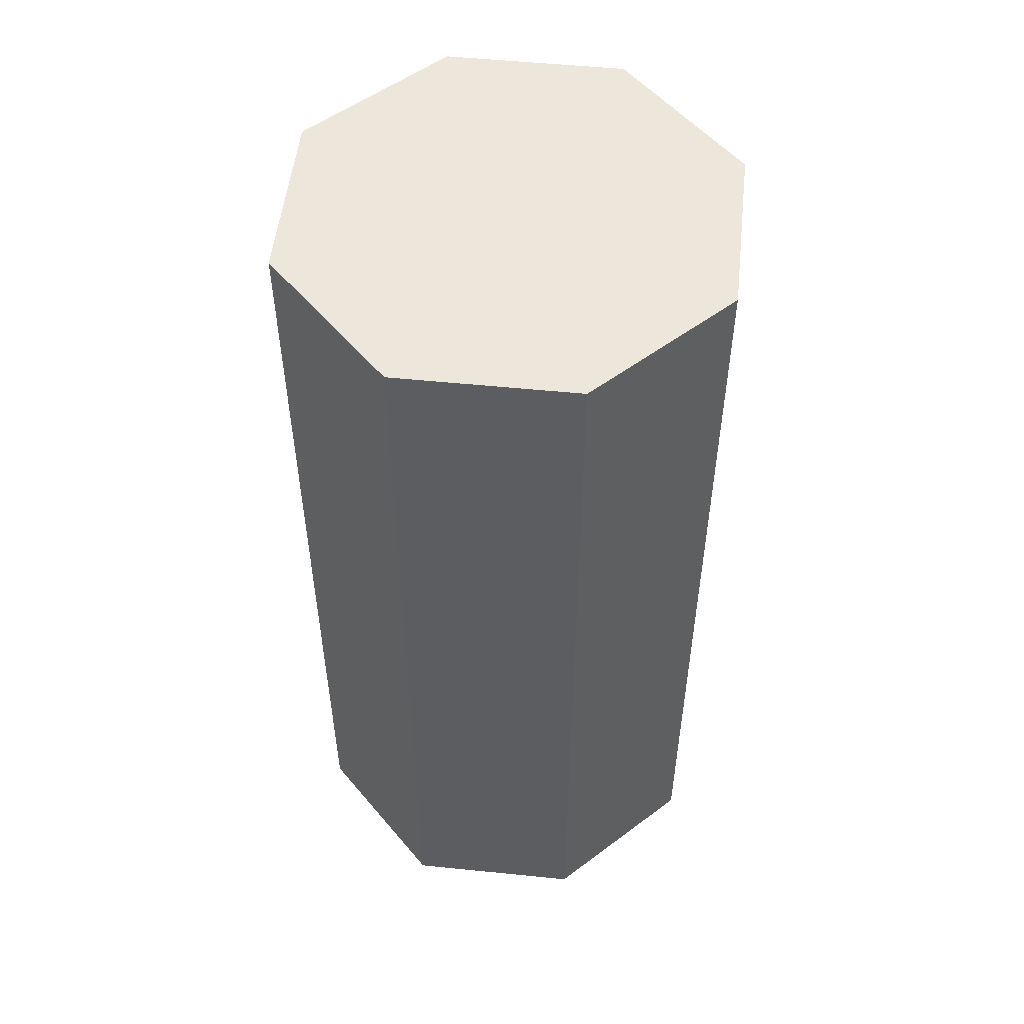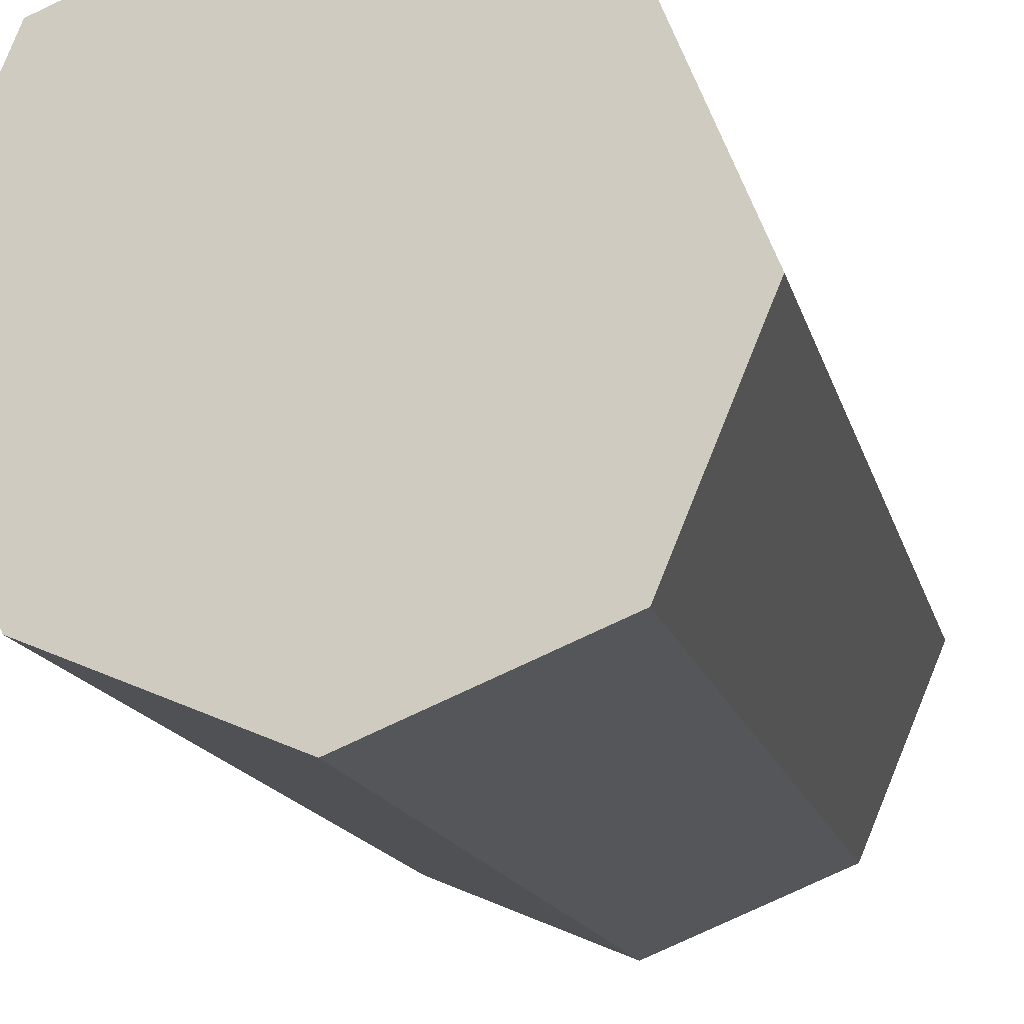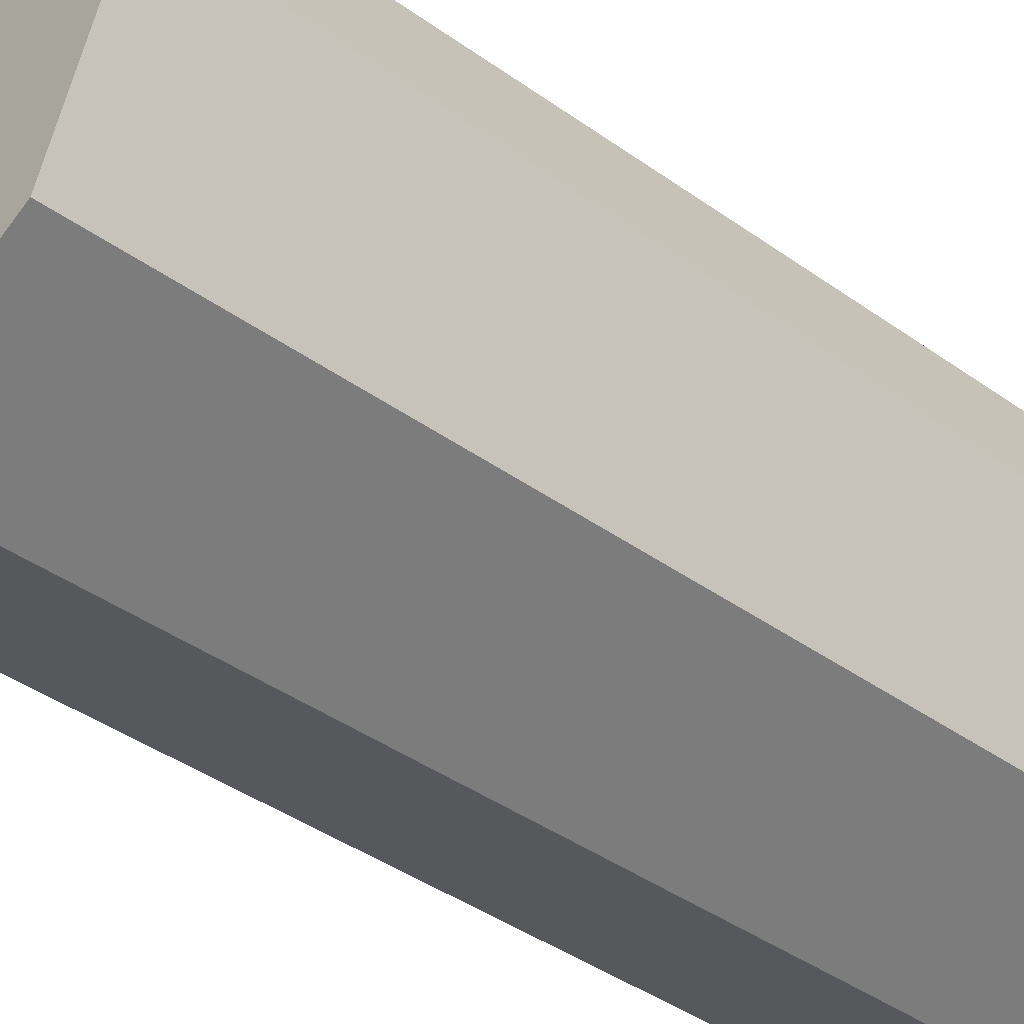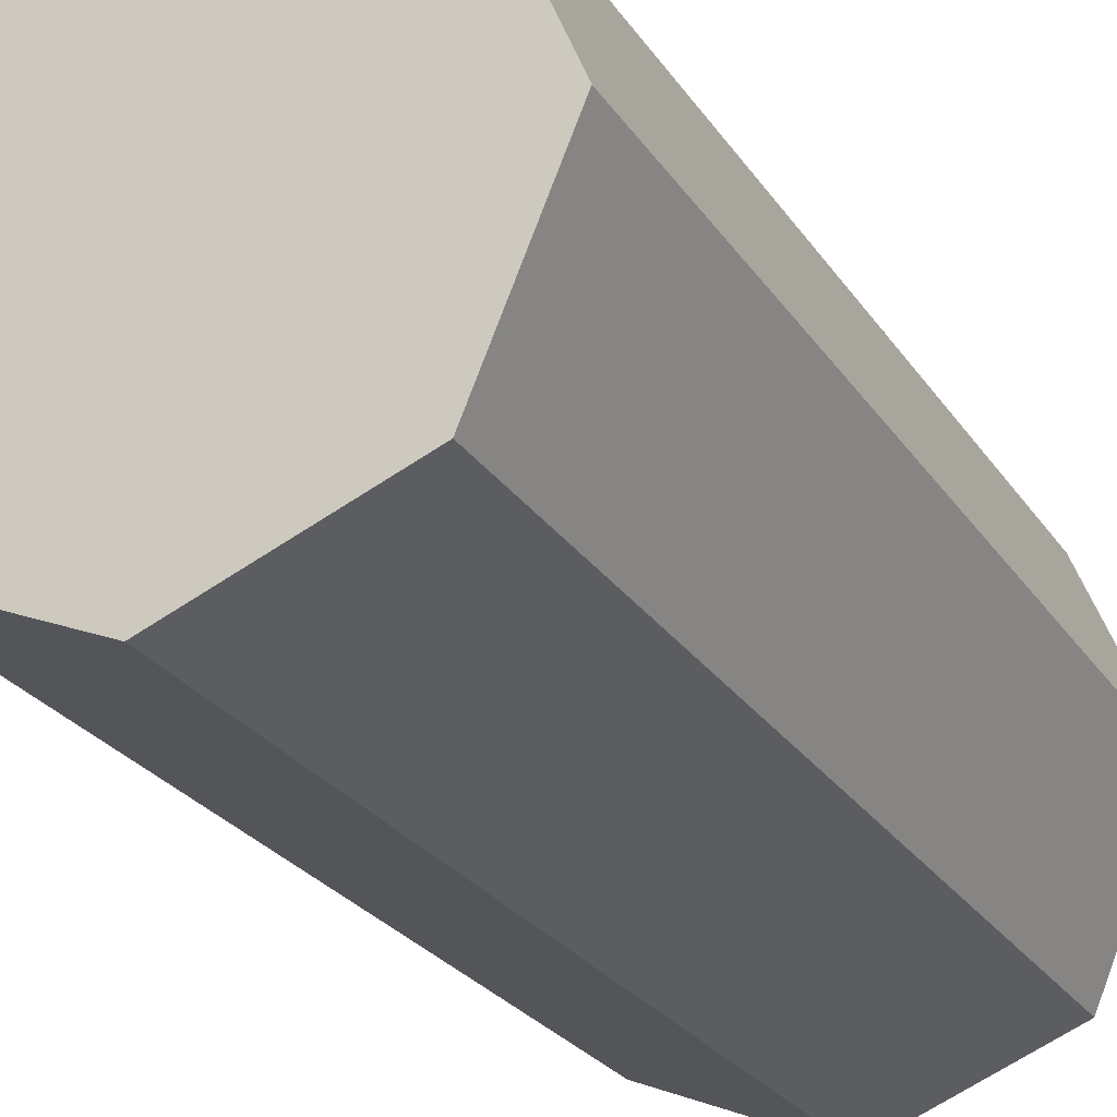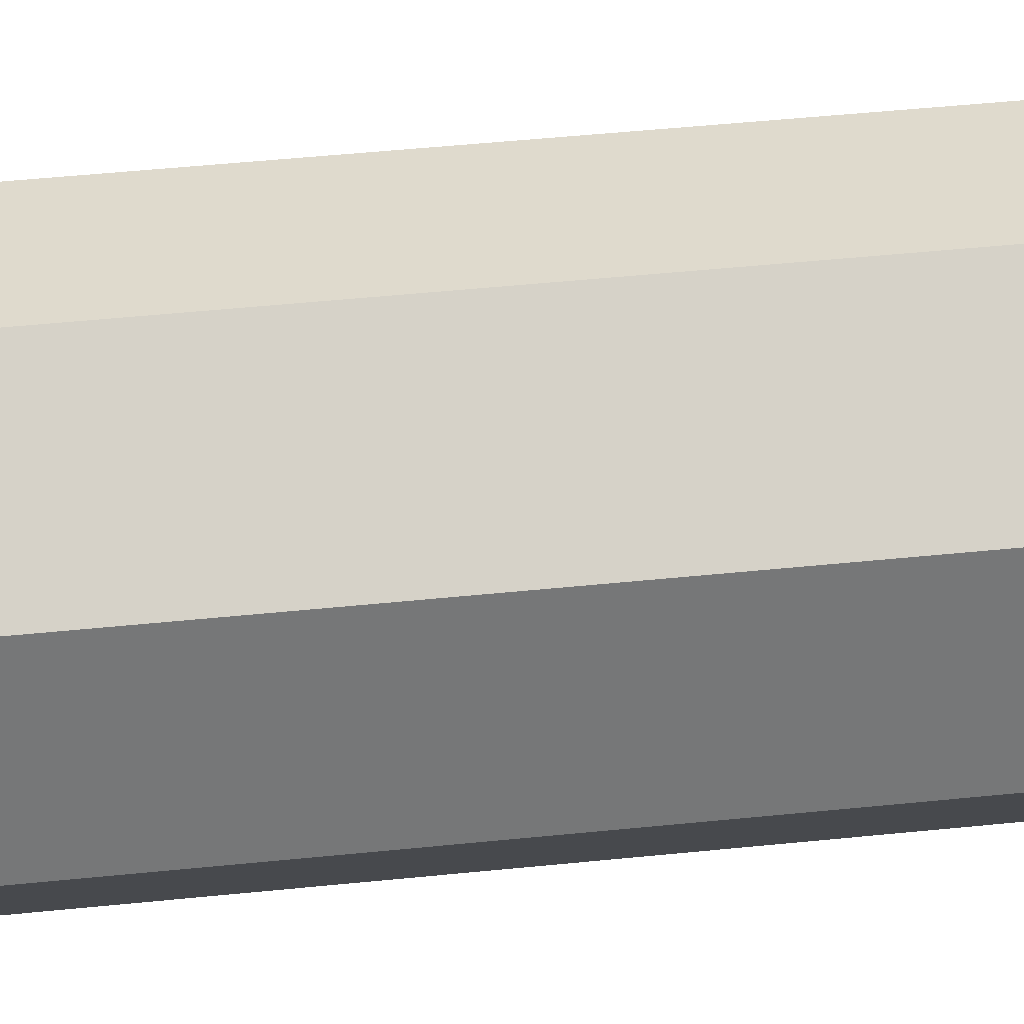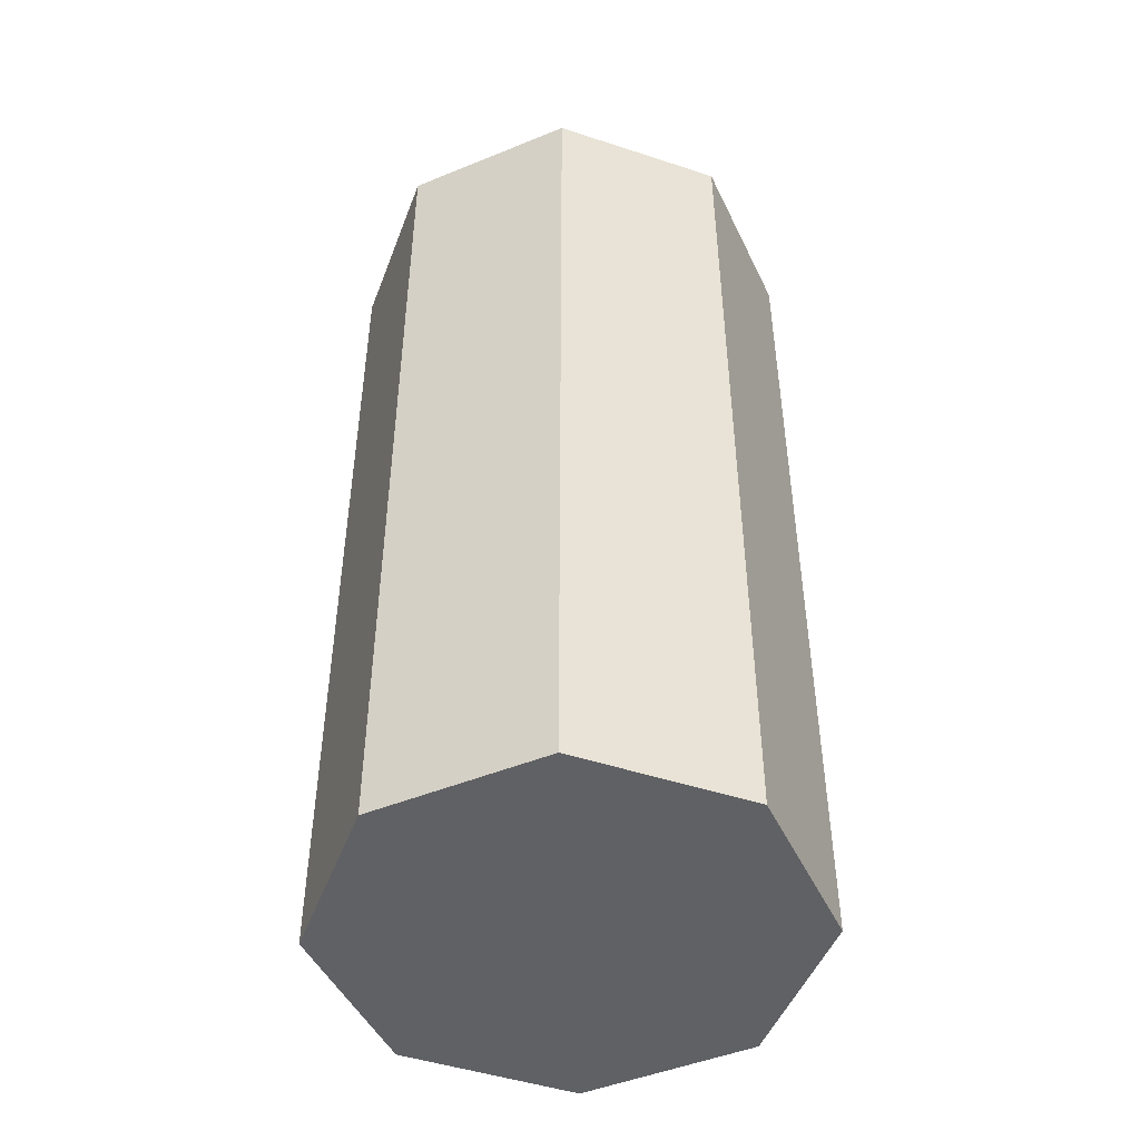
<metadata>
{"format":"obj","ext":"obj","renderer":"f3d","projection":"perspective","resolution":1024,"background":"white","views":[{"elev":52.9,"azim":73.7,"up":"+Y"},{"elev":-13.5,"azim":-168.3,"up":"+Z"},{"elev":-41.3,"azim":49.1,"up":"+Z"},{"elev":-24.4,"azim":-155.1,"up":"+Z"},{"elev":56.0,"azim":84.1,"up":"+Z"},{"elev":-47.5,"azim":92.2,"up":"+Y"}]}
</metadata>
<code>
o Cylinder
v 0 0 -1
v 0 4 -1
v 0.7071 0 -0.7071
v 0.7071 4 -0.7071
v 1 0 0
v 1 4 0
v 0.7071 0 0.7071
v 0.7071 4 0.7071
v -0 0 1
v -0 4 1
v -0.7071 0 0.7071
v -0.7071 4 0.7071
v -1 0 -0
v -1 4 -0
v -0.7071 0 -0.7071
v -0.7071 4 -0.7071
f 1 2 4 3
f 3 4 6 5
f 5 6 8 7
f 7 8 10 9
f 9 10 12 11
f 11 12 14 13
f 4 2 16 14 12 10 8 6
f 13 14 16 15
f 15 16 2 1
f 1 3 5 7 9 11 13 15

</code>
